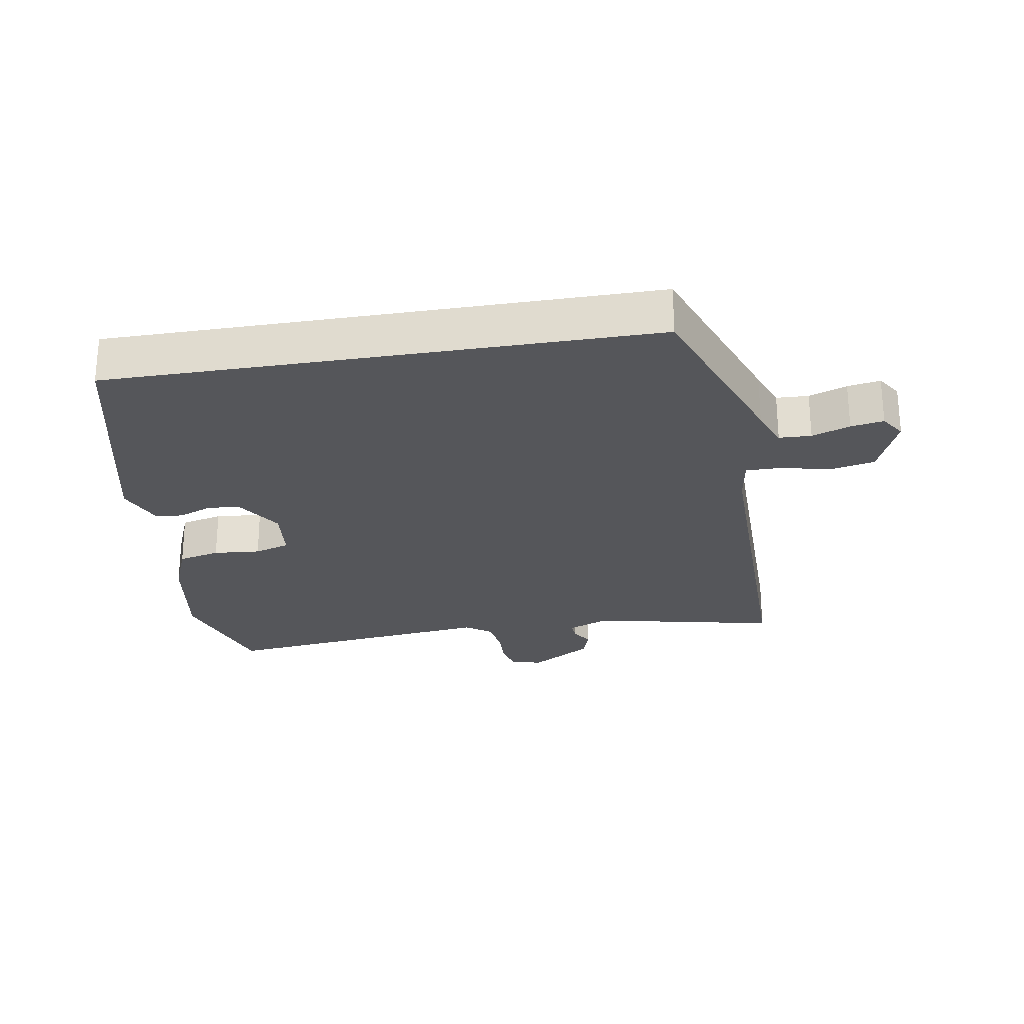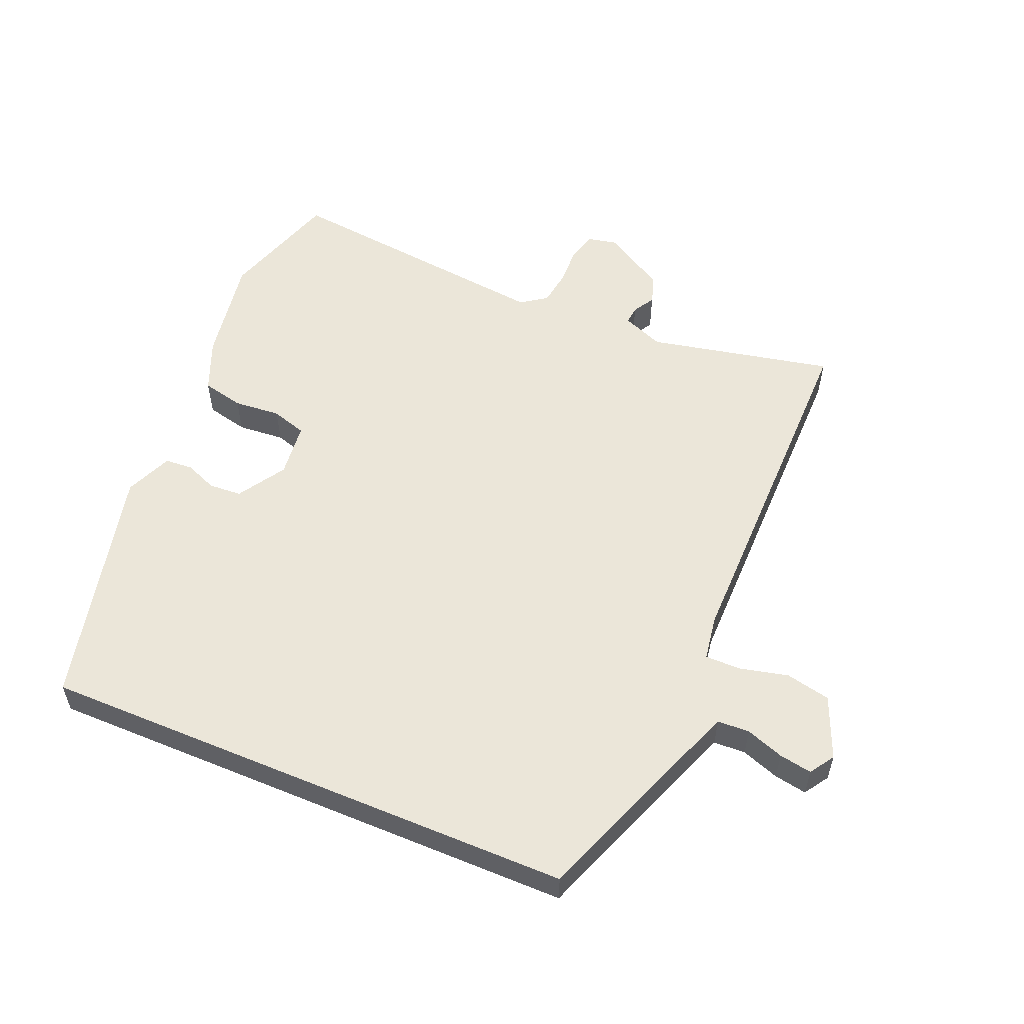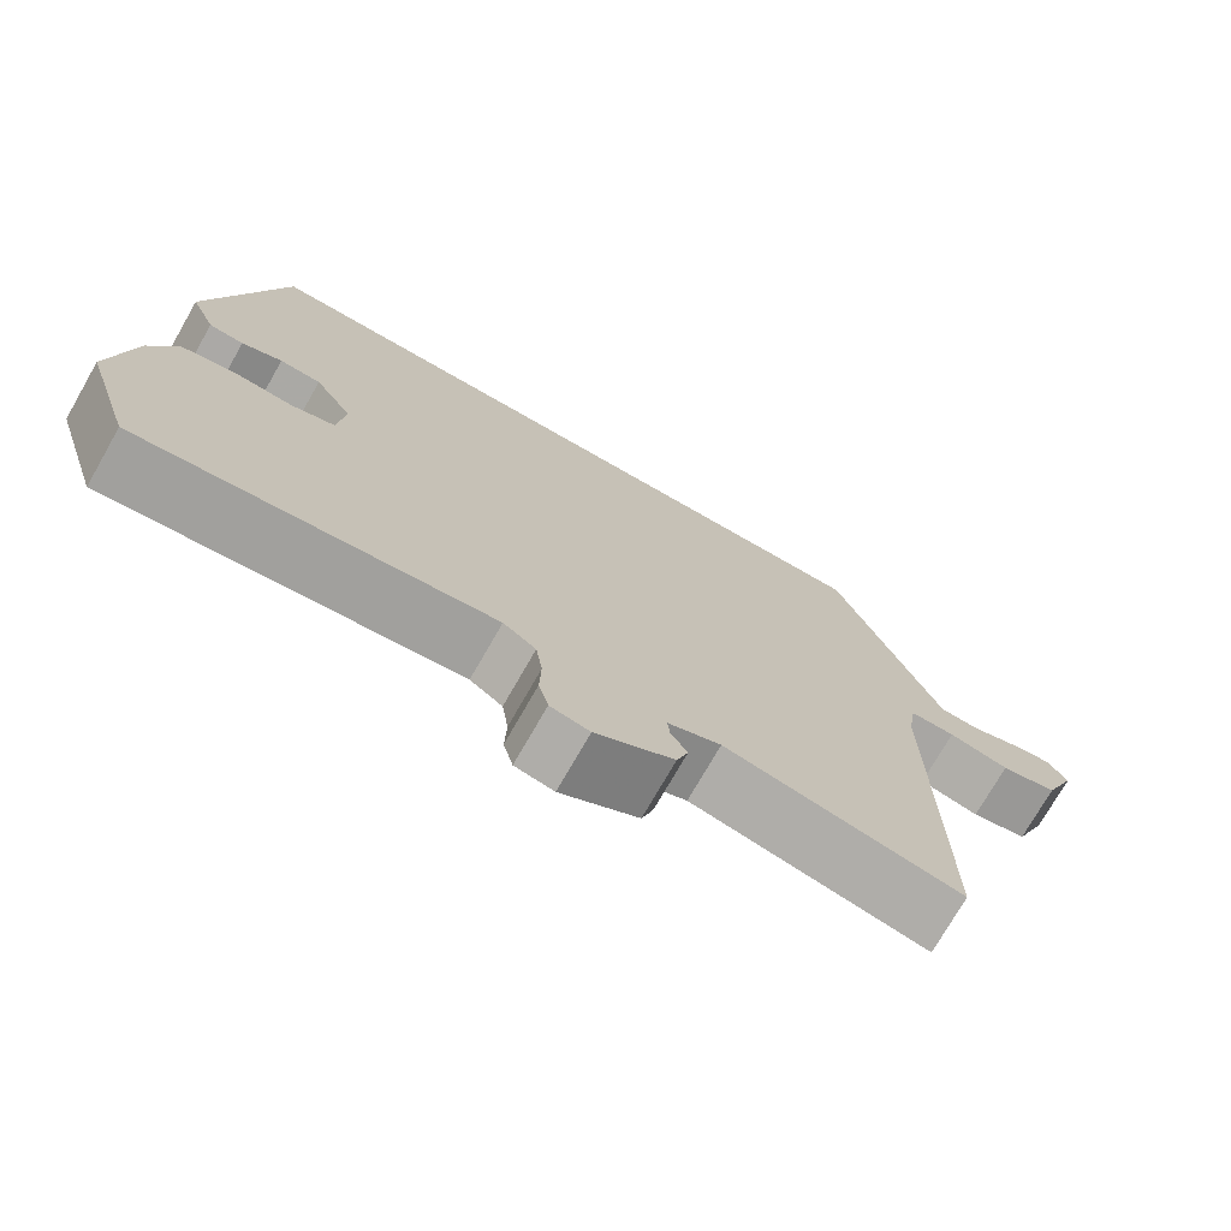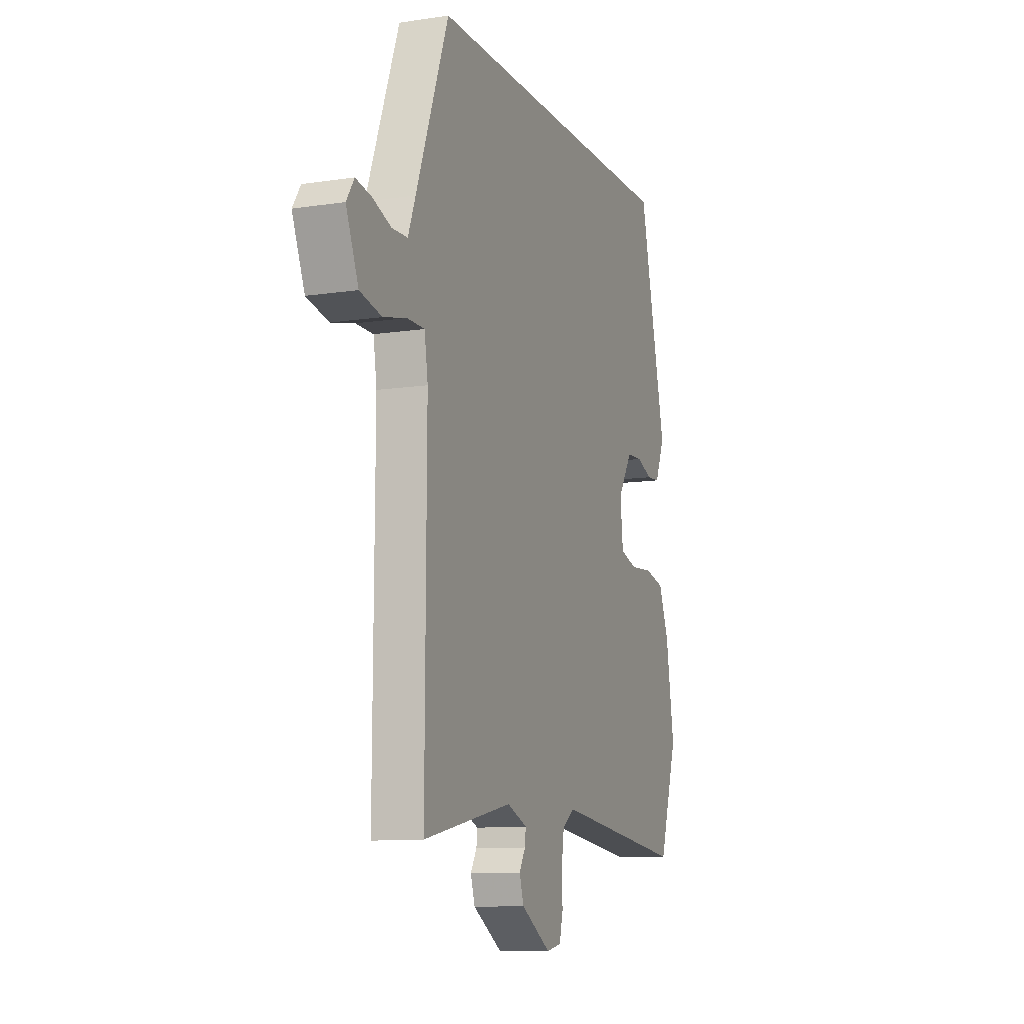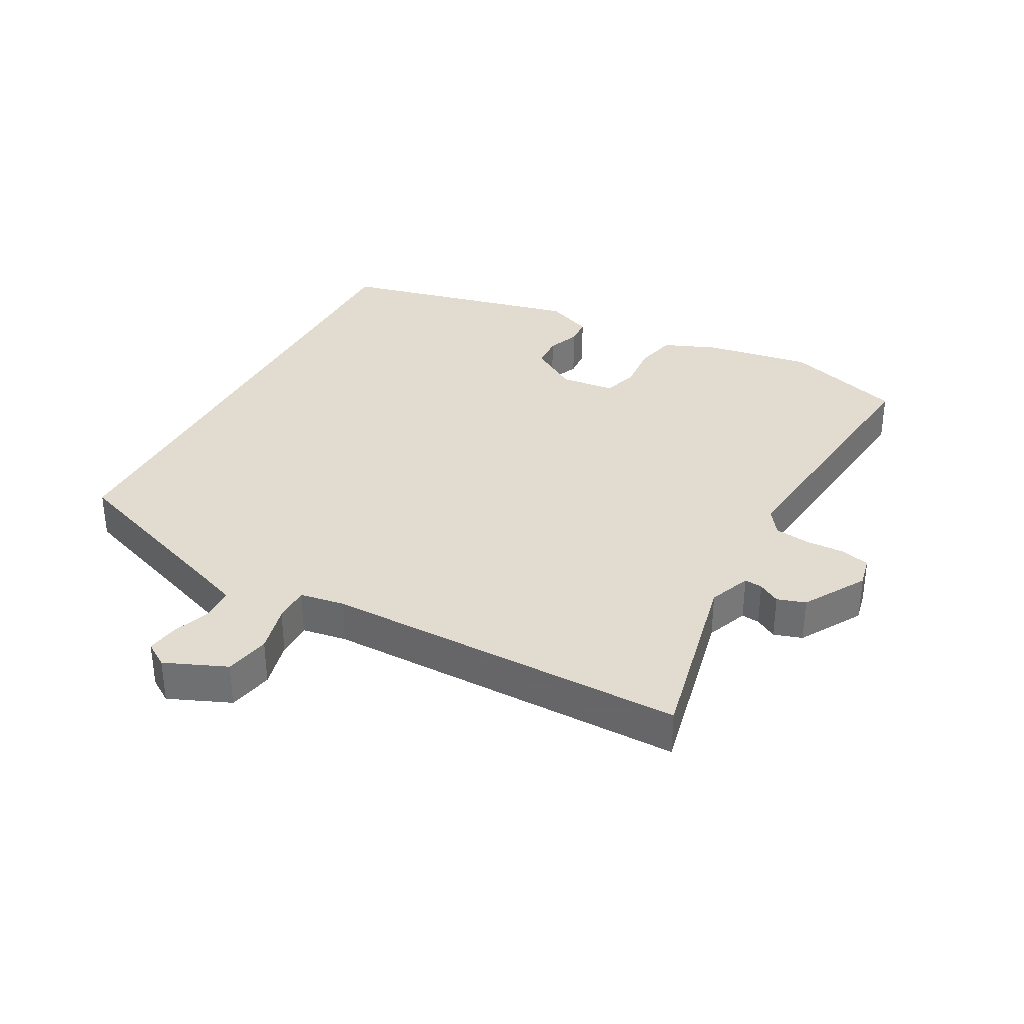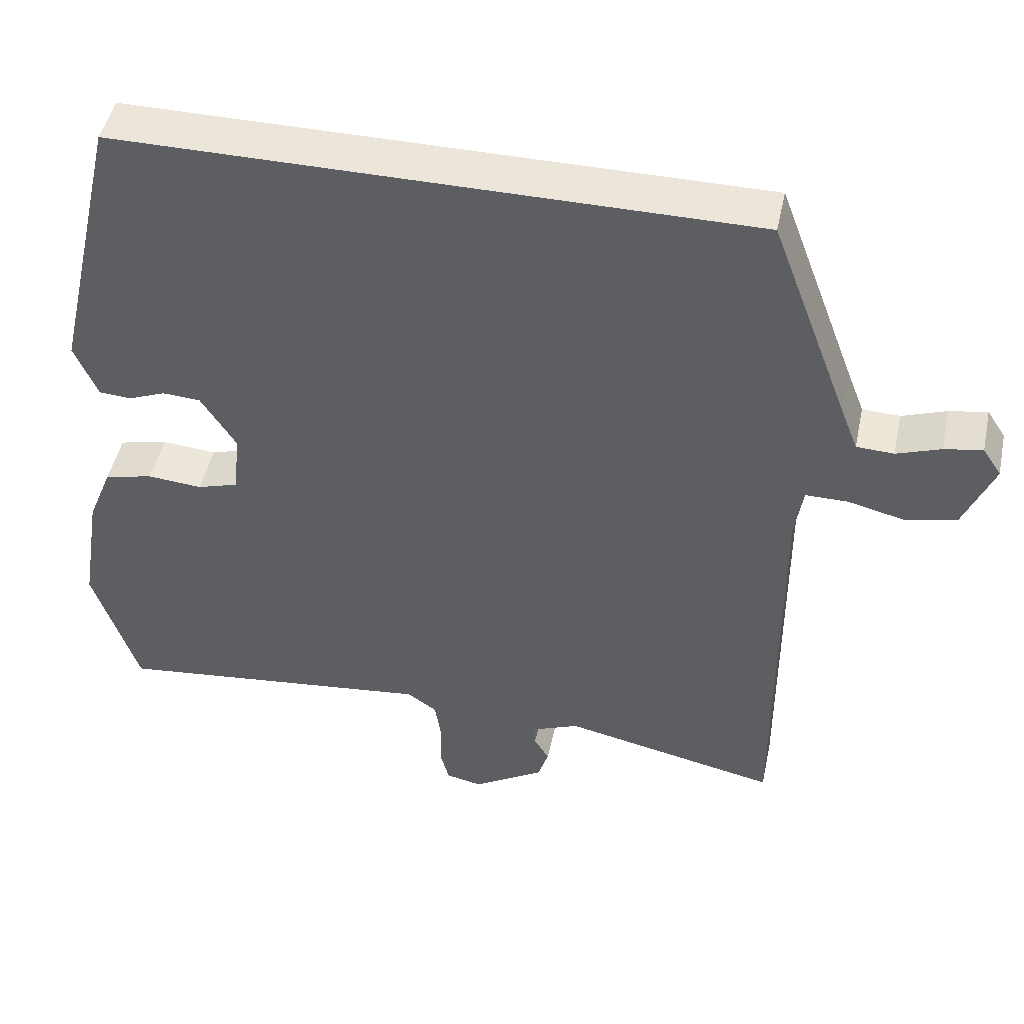
<metadata>
{"format":"obj","ext":"obj","renderer":"f3d","projection":"perspective","resolution":1024,"background":"white","views":[{"elev":-25.8,"azim":9.4,"up":"+Y"},{"elev":55.7,"azim":22.7,"up":"+Y"},{"elev":-74.3,"azim":-29.8,"up":"+Z"},{"elev":-10.7,"azim":110.7,"up":"+Z"},{"elev":34.5,"azim":118.0,"up":"+Y"},{"elev":47.2,"azim":12.0,"up":"+Z"}]}
</metadata>
<code>
v 0.496 0.07 -0.579
v 0.207 0.07 -0.518
v 0.142 0.07 -0.544
v 0.145 0.07 -0.572
v 0.165 0.07 -0.606
v 0.151 0.07 -0.65
v 0.055 0.07 -0.708
v 0.007 0.07 -0.698
v -0.005 0.07 -0.652
v -0.003 0.07 -0.592
v -0.011 0.07 -0.537
v -0.051 0.07 -0.509
v -0.482 0.07 -0.557
v -0.542 0.07 -0.372
v -0.515 0.07 -0.206
v -0.482 0.07 -0.124
v -0.417 0.07 -0.109
v -0.344 0.07 -0.115
v -0.289 0.07 -0.098
v -0.28 0.07 -0.013
v -0.327 0.07 0.061
v -0.378 0.07 0.064
v -0.428 0.07 0.044
v -0.471 0.07 0.047
v -0.502 0.07 0.12
v -0.414 0.07 0.5
v 0.431 0.07 0.5
v 0.536 0.07 0.221
v 0.56 0.07 0.159
v 0.61 0.07 0.157
v 0.669 0.07 0.178
v 0.72 0.07 0.187
v 0.745 0.07 0.149
v 0.705 0.07 0.053
v 0.635 0.07 0.038
v 0.56 0.07 0.056
v 0.504 0.07 0.056
v 0.493 0.07 -0.014
v 0.496 0 -0.579
v 0.207 0 -0.518
v 0.142 0 -0.544
v 0.145 0 -0.572
v 0.165 0 -0.606
v 0.151 0 -0.65
v 0.055 0 -0.708
v 0.007 0 -0.698
v -0.005 0 -0.652
v -0.003 0 -0.592
v -0.011 0 -0.537
v -0.051 0 -0.509
v -0.482 0 -0.557
v -0.542 0 -0.372
v -0.515 0 -0.206
v -0.482 0 -0.124
v -0.417 0 -0.109
v -0.344 0 -0.115
v -0.289 0 -0.098
v -0.28 0 -0.013
v -0.327 0 0.061
v -0.378 0 0.064
v -0.428 0 0.044
v -0.471 0 0.047
v -0.502 0 0.12
v -0.414 0 0.5
v 0.431 0 0.5
v 0.536 0 0.221
v 0.56 0 0.159
v 0.61 0 0.157
v 0.669 0 0.178
v 0.72 0 0.187
v 0.745 0 0.149
v 0.705 0 0.053
v 0.635 0 0.038
v 0.56 0 0.056
v 0.504 0 0.056
v 0.493 0 -0.014
f 34 35 36
f 33 34 36
f 32 33 36
f 31 32 36
f 30 31 36
f 29 30 36 37
f 28 29 37
f 27 28 37
f 25 26 27
f 24 25 27
f 23 24 27
f 22 23 27
f 21 22 27 37
f 20 21 37 38
f 16 17 18
f 15 16 18
f 14 15 18
f 13 14 18
f 12 13 18
f 11 12 18 19
f 8 9 10
f 7 8 10
f 6 7 10
f 5 6 10
f 4 5 10
f 3 4 10 11
f 19 20 38
f 11 19 38
f 3 11 38
f 2 3 38
f 1 2 38
f 74 73 72
f 74 72 71
f 74 71 70
f 74 70 69
f 74 69 68
f 75 74 68 67
f 75 67 66
f 75 66 65
f 65 64 63
f 65 63 62
f 65 62 61
f 65 61 60
f 75 65 60 59
f 76 75 59 58
f 56 55 54
f 56 54 53
f 56 53 52
f 56 52 51
f 56 51 50
f 57 56 50 49
f 48 47 46
f 48 46 45
f 48 45 44
f 48 44 43
f 48 43 42
f 49 48 42 41
f 76 58 57
f 76 57 49
f 76 49 41
f 76 41 40
f 76 40 39
f 1 39 40 2
f 2 40 41 3
f 3 41 42 4
f 4 42 43 5
f 5 43 44 6
f 6 44 45 7
f 7 45 46 8
f 8 46 47 9
f 9 47 48 10
f 10 48 49 11
f 11 49 50 12
f 12 50 51 13
f 13 51 52 14
f 14 52 53 15
f 15 53 54 16
f 16 54 55 17
f 17 55 56 18
f 18 56 57 19
f 19 57 58 20
f 20 58 59 21
f 21 59 60 22
f 22 60 61 23
f 23 61 62 24
f 24 62 63 25
f 25 63 64 26
f 26 64 65 27
f 27 65 66 28
f 28 66 67 29
f 29 67 68 30
f 30 68 69 31
f 31 69 70 32
f 32 70 71 33
f 33 71 72 34
f 34 72 73 35
f 35 73 74 36
f 36 74 75 37
f 37 75 76 38
f 38 76 39 1

</code>
